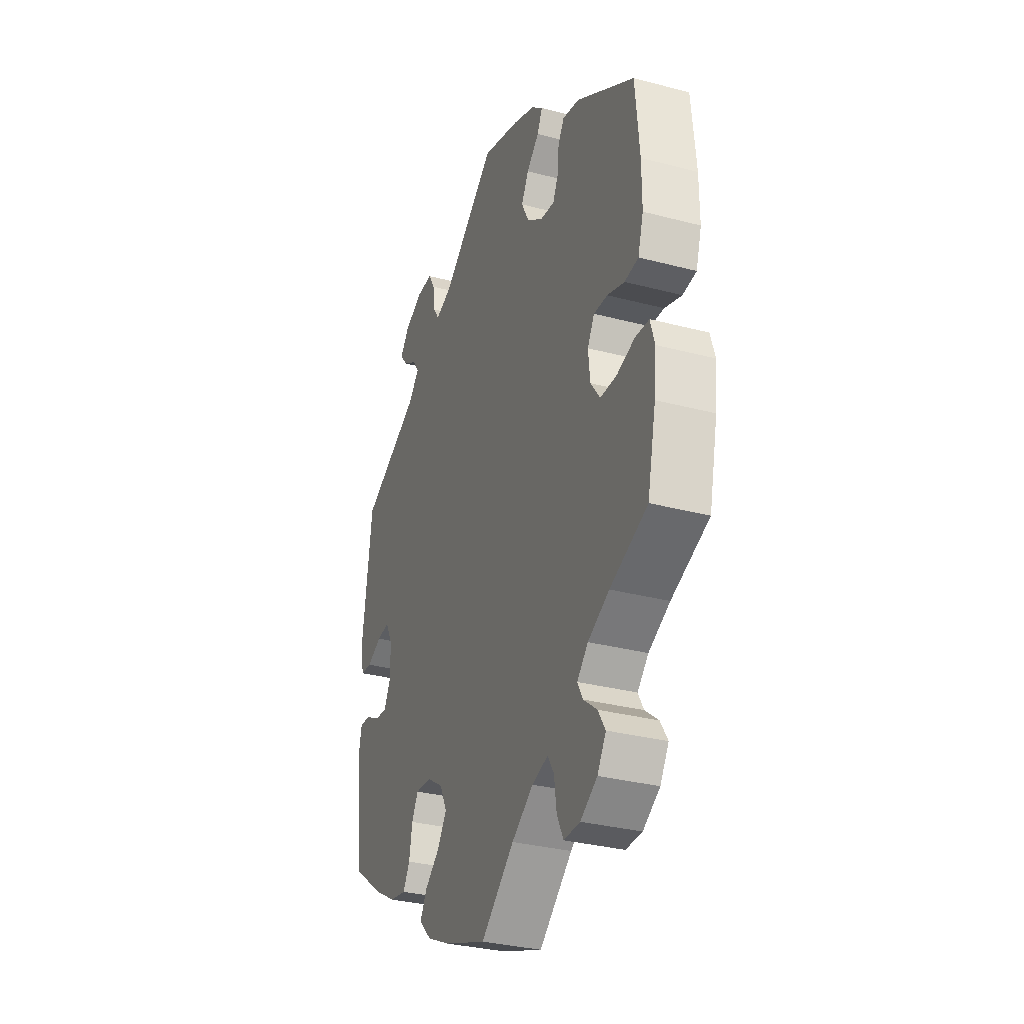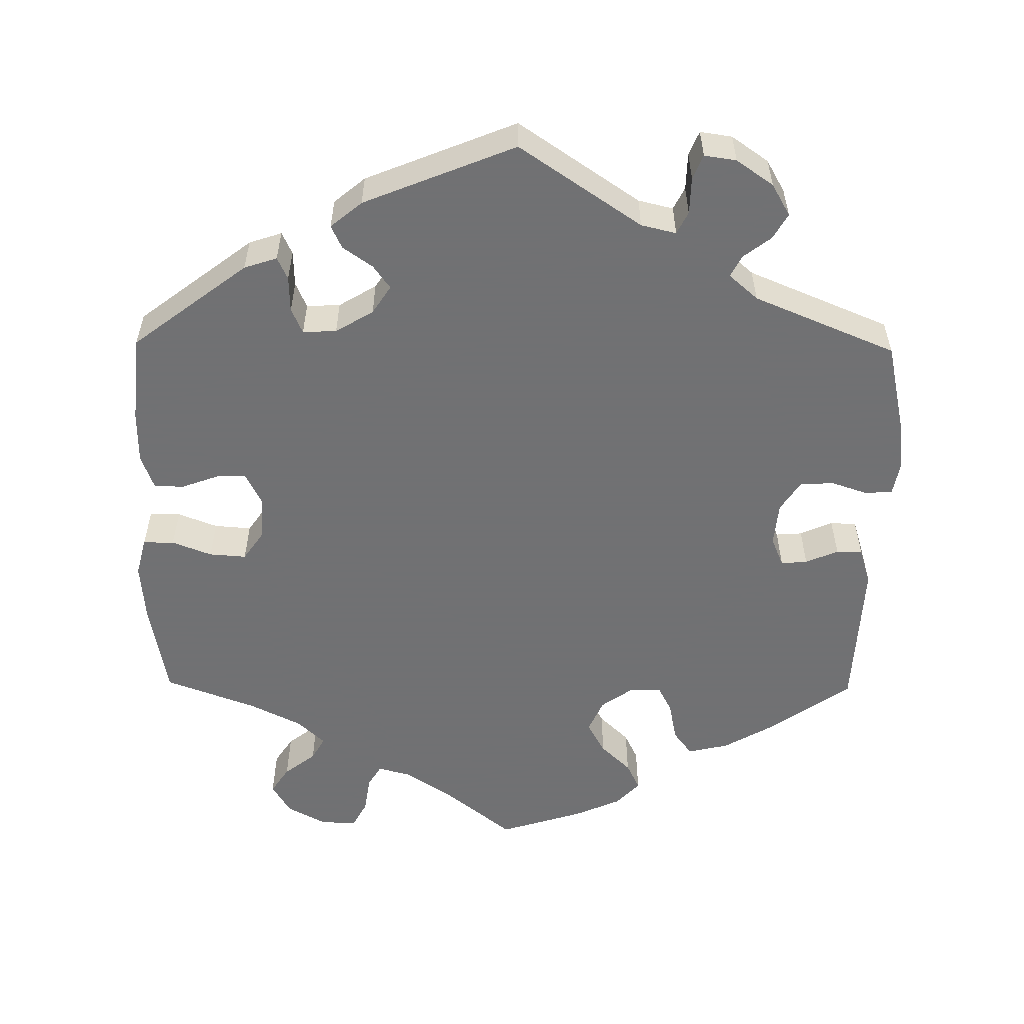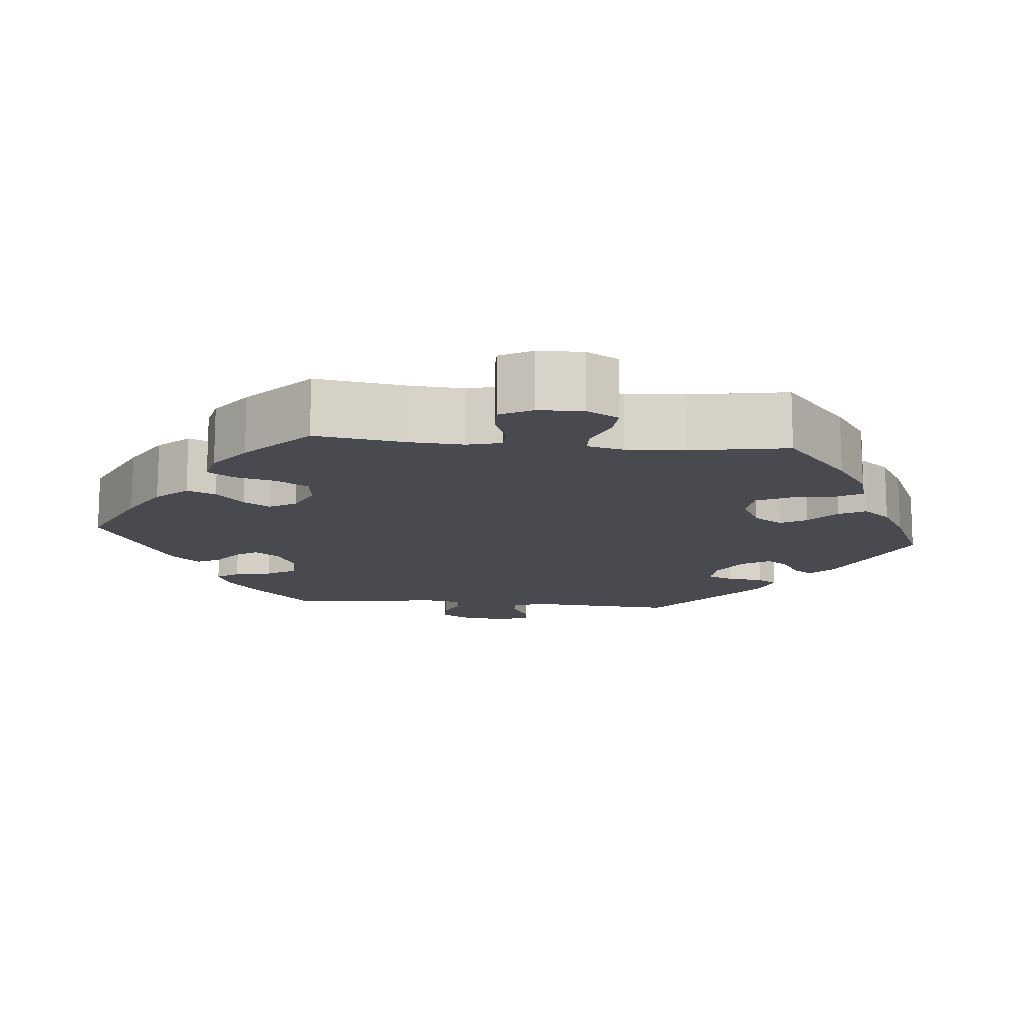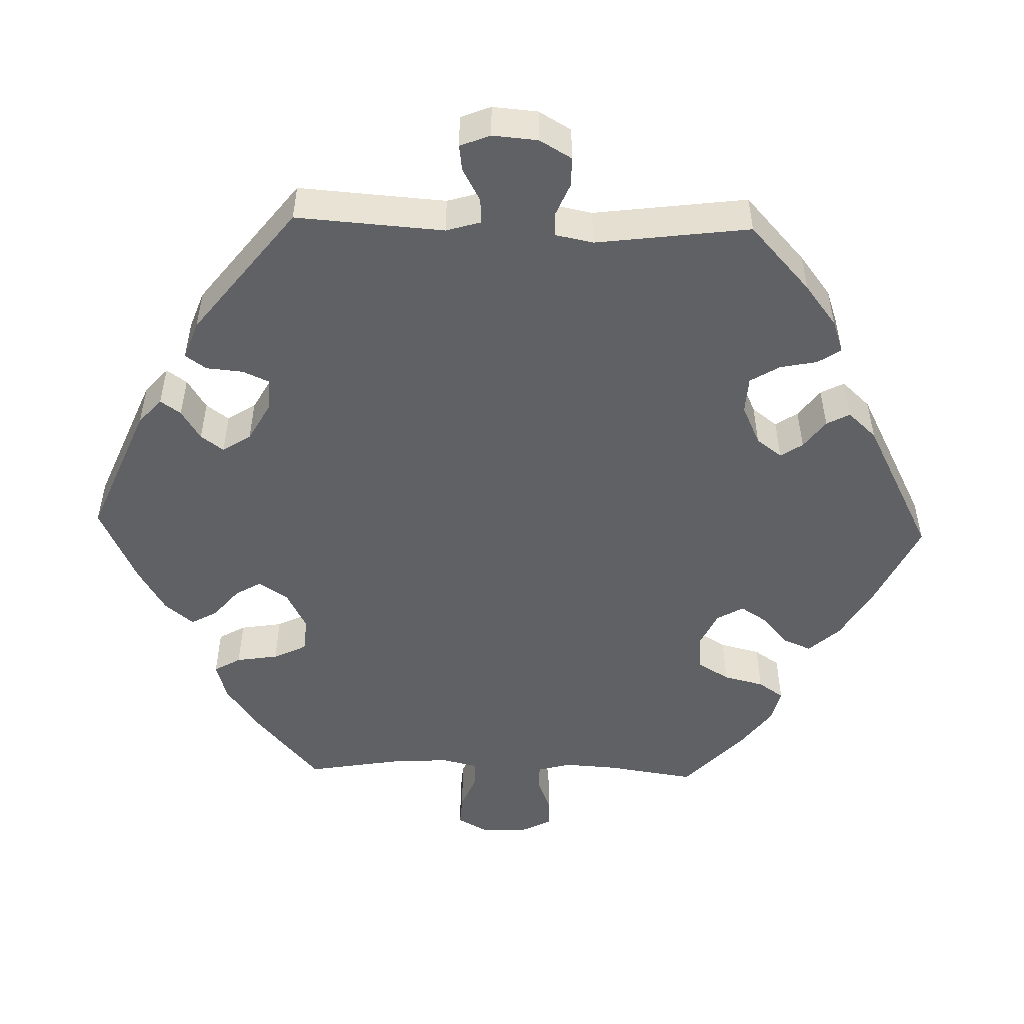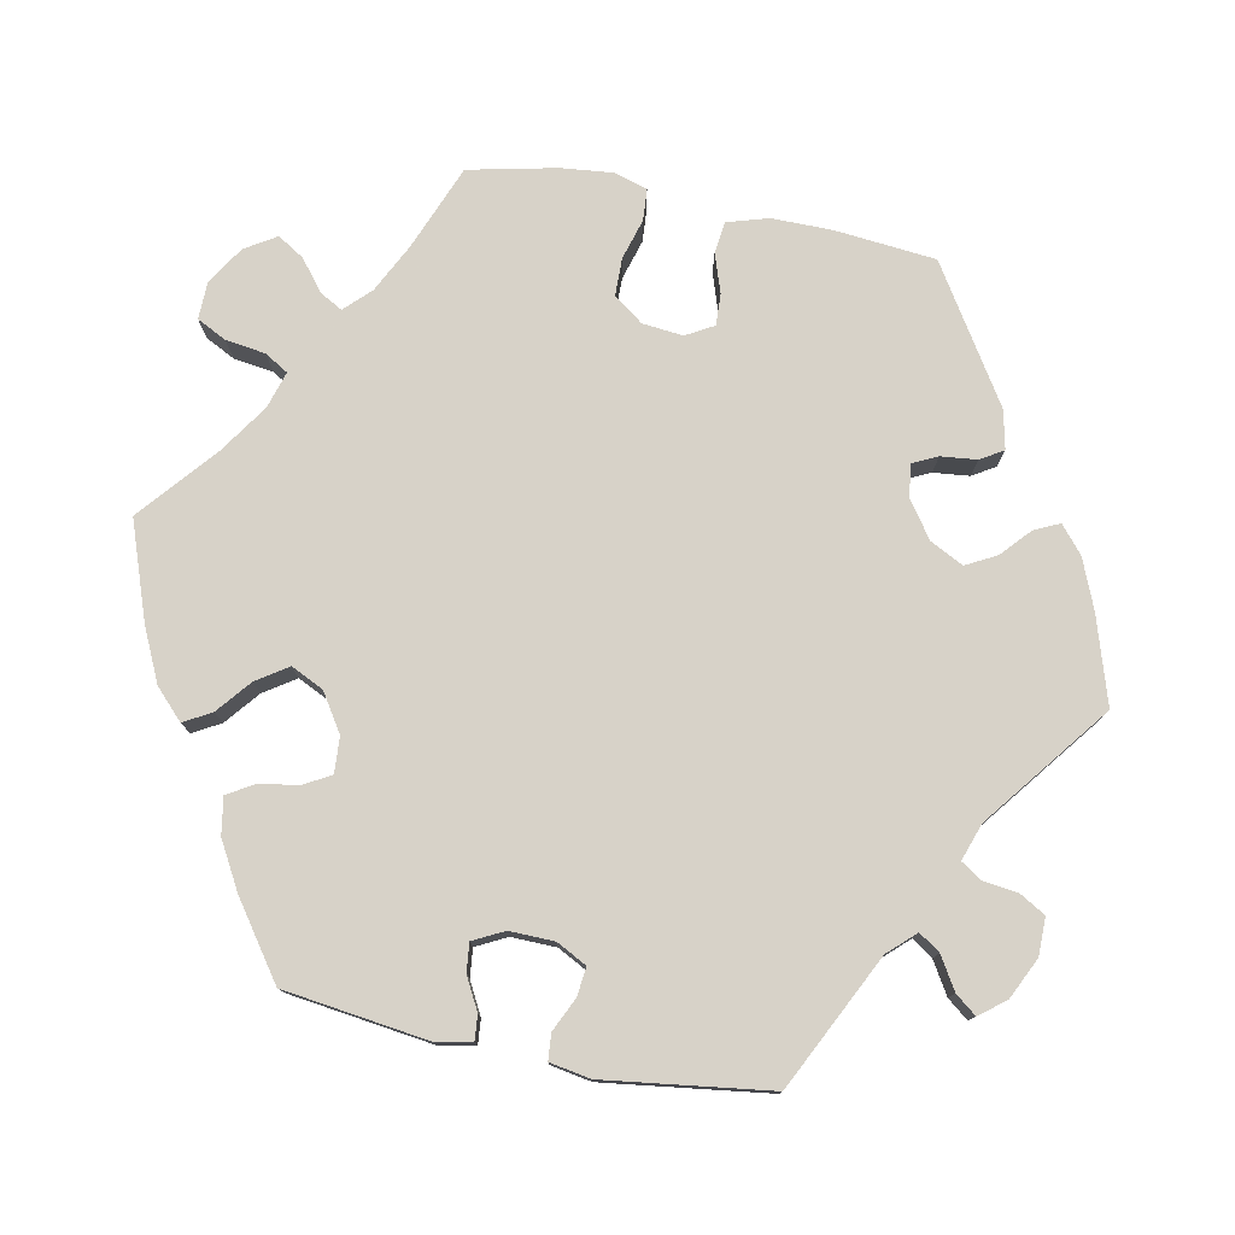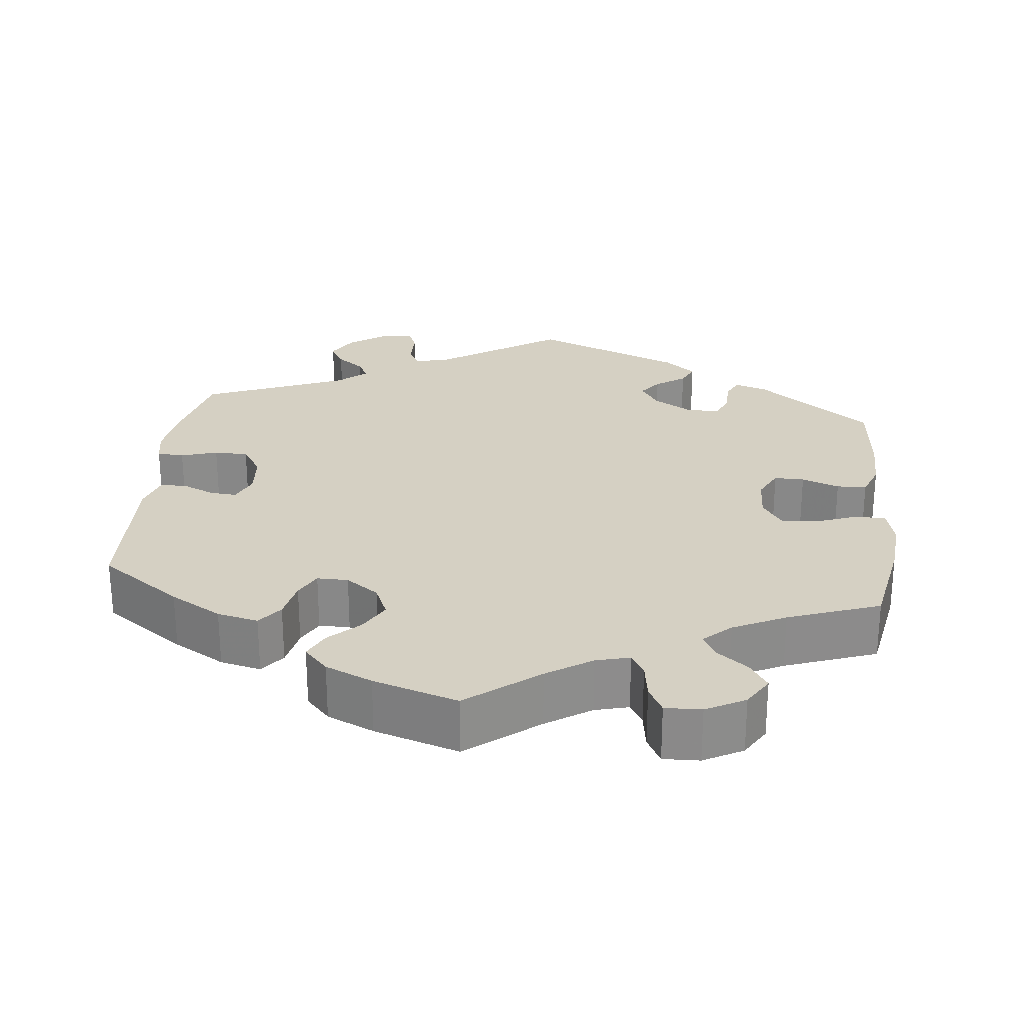
<metadata>
{"format":"obj","ext":"obj","renderer":"f3d","projection":"perspective","resolution":1024,"background":"white","views":[{"elev":-32.0,"azim":69.7,"up":"+Z"},{"elev":-55.3,"azim":-60.8,"up":"+Y"},{"elev":-13.6,"azim":144.4,"up":"+Y"},{"elev":-50.0,"azim":-31.8,"up":"+Y"},{"elev":77.3,"azim":-78.6,"up":"+Y"},{"elev":26.1,"azim":126.2,"up":"+Y"}]}
</metadata>
<code>
v -0.328 0.07 0.373
v -0.296 0.07 0.407
v -0.314 0.07 0.434
v -0.355 0.07 0.459
v -0.376 0.07 0.486
v -0.35 0.07 0.519
v -0.297 0.07 0.544
v -0.249 0.07 0.544
v -0.23 0.07 0.511
v -0.224 0.07 0.466
v -0.207 0.07 0.44
v -0.16 0.07 0.456
v -0.001 0.07 0.578
v 0.11 0.07 0.543
v 0.173 0.07 0.517
v 0.207 0.07 0.488
v 0.192 0.07 0.456
v 0.155 0.07 0.423
v 0.134 0.07 0.384
v 0.156 0.07 0.341
v 0.203 0.07 0.308
v 0.244 0.07 0.303
v 0.259 0.07 0.334
v 0.264 0.07 0.38
v 0.282 0.07 0.409
v 0.331 0.07 0.398
v 0.5 0.07 0.29
v 0.512 0.07 0.161
v 0.512 0.07 0.084
v 0.496 0.07 0.032
v 0.456 0.07 0.027
v 0.406 0.07 0.044
v 0.366 0.07 0.046
v 0.346 0.07 0.011
v 0.351 0.07 -0.041
v 0.379 0.07 -0.079
v 0.427 0.07 -0.08
v 0.479 0.07 -0.065
v 0.519 0.07 -0.068
v 0.532 0.07 -0.111
v 0.525 0.07 -0.177
v 0.5 0.07 -0.289
v 0.391 0.07 -0.332
v 0.329 0.07 -0.363
v 0.297 0.07 -0.395
v 0.313 0.07 -0.424
v 0.352 0.07 -0.455
v 0.373 0.07 -0.489
v 0.348 0.07 -0.529
v 0.299 0.07 -0.559
v 0.252 0.07 -0.56
v 0.233 0.07 -0.522
v 0.226 0.07 -0.471
v 0.208 0.07 -0.441
v 0.161 0.07 -0.455
v 0.098 0.07 -0.497
v 0.001 0.07 -0.578
v -0.122 0.07 -0.534
v -0.19 0.07 -0.502
v -0.227 0.07 -0.466
v -0.207 0.07 -0.431
v -0.164 0.07 -0.396
v -0.137 0.07 -0.356
v -0.157 0.07 -0.314
v -0.205 0.07 -0.283
v -0.251 0.07 -0.28
v -0.27 0.07 -0.314
v -0.279 0.07 -0.365
v -0.299 0.07 -0.398
v -0.346 0.07 -0.39
v -0.406 0.07 -0.356
v -0.5 0.07 -0.289
v -0.524 0.07 -0.103
v -0.515 0.07 -0.059
v -0.483 0.07 -0.062
v -0.442 0.07 -0.084
v -0.406 0.07 -0.088
v -0.386 0.07 -0.049
v -0.387 0.07 0.008
v -0.407 0.07 0.047
v -0.444 0.07 0.043
v -0.487 0.07 0.023
v -0.52 0.07 0.026
v -0.529 0.07 0.078
v -0.5 0.07 0.289
v -0.328 0 0.373
v -0.296 0 0.407
v -0.314 0 0.434
v -0.355 0 0.459
v -0.376 0 0.486
v -0.35 0 0.519
v -0.297 0 0.544
v -0.249 0 0.544
v -0.23 0 0.511
v -0.224 0 0.466
v -0.207 0 0.44
v -0.16 0 0.456
v -0.001 0 0.578
v 0.11 0 0.543
v 0.173 0 0.517
v 0.207 0 0.488
v 0.192 0 0.456
v 0.155 0 0.423
v 0.134 0 0.384
v 0.156 0 0.341
v 0.203 0 0.308
v 0.244 0 0.303
v 0.259 0 0.334
v 0.264 0 0.38
v 0.282 0 0.409
v 0.331 0 0.398
v 0.5 0 0.29
v 0.512 0 0.161
v 0.512 0 0.084
v 0.496 0 0.032
v 0.456 0 0.027
v 0.406 0 0.044
v 0.366 0 0.046
v 0.346 0 0.011
v 0.351 0 -0.041
v 0.379 0 -0.079
v 0.427 0 -0.08
v 0.479 0 -0.065
v 0.519 0 -0.068
v 0.532 0 -0.111
v 0.525 0 -0.177
v 0.5 0 -0.289
v 0.391 0 -0.332
v 0.329 0 -0.363
v 0.297 0 -0.395
v 0.313 0 -0.424
v 0.352 0 -0.455
v 0.373 0 -0.489
v 0.348 0 -0.529
v 0.299 0 -0.559
v 0.252 0 -0.56
v 0.233 0 -0.522
v 0.226 0 -0.471
v 0.208 0 -0.441
v 0.161 0 -0.455
v 0.098 0 -0.497
v 0.001 0 -0.578
v -0.122 0 -0.534
v -0.19 0 -0.502
v -0.227 0 -0.466
v -0.207 0 -0.431
v -0.164 0 -0.396
v -0.137 0 -0.356
v -0.157 0 -0.314
v -0.205 0 -0.283
v -0.251 0 -0.28
v -0.27 0 -0.314
v -0.279 0 -0.365
v -0.299 0 -0.398
v -0.346 0 -0.39
v -0.406 0 -0.356
v -0.5 0 -0.289
v -0.524 0 -0.103
v -0.515 0 -0.059
v -0.483 0 -0.062
v -0.442 0 -0.084
v -0.406 0 -0.088
v -0.386 0 -0.049
v -0.387 0 0.008
v -0.407 0 0.047
v -0.444 0 0.043
v -0.487 0 0.023
v -0.52 0 0.026
v -0.529 0 0.078
v -0.5 0 0.289
f 84 85 1
f 81 82 83 84
f 80 81 84 1
f 79 80 1 2
f 78 79 2
f 73 74 75 76
f 73 76 77
f 72 73 77
f 71 72 77 78
f 67 68 69 70
f 66 67 70 71
f 59 60 61 62
f 59 62 63
f 56 57 58 59
f 55 56 59 63
f 54 55 63 64
f 50 51 52 53
f 50 53 54
f 49 50 54
f 46 47 48 49
f 45 46 49 54
f 44 45 54 64
f 40 41 42 43
f 37 38 39 40
f 36 37 40 43
f 35 36 43 44
f 29 30 31 32
f 29 32 33
f 28 29 33
f 27 28 33
f 26 27 33 34
f 23 24 25 26
f 22 23 26 34
f 15 16 17 18
f 15 18 19
f 12 13 14 15
f 11 12 15 19
f 7 8 9 10
f 7 10 11
f 6 7 11
f 3 4 5 6
f 2 3 6 11
f 66 71 78 2
f 35 44 64 65
f 21 22 34 35
f 20 21 35 65
f 19 20 65 66
f 2 11 19 66
f 86 170 169
f 169 168 167 166
f 86 169 166 165
f 87 86 165 164
f 87 164 163
f 161 160 159 158
f 162 161 158
f 162 158 157
f 163 162 157 156
f 155 154 153 152
f 156 155 152 151
f 147 146 145 144
f 148 147 144
f 144 143 142 141
f 148 144 141 140
f 149 148 140 139
f 138 137 136 135
f 139 138 135
f 139 135 134
f 134 133 132 131
f 139 134 131 130
f 149 139 130 129
f 128 127 126 125
f 125 124 123 122
f 128 125 122 121
f 129 128 121 120
f 117 116 115 114
f 118 117 114
f 118 114 113
f 118 113 112
f 119 118 112 111
f 111 110 109 108
f 119 111 108 107
f 103 102 101 100
f 104 103 100
f 100 99 98 97
f 104 100 97 96
f 95 94 93 92
f 96 95 92
f 96 92 91
f 91 90 89 88
f 96 91 88 87
f 87 163 156 151
f 150 149 129 120
f 120 119 107 106
f 150 120 106 105
f 151 150 105 104
f 151 104 96 87
f 1 86 87 2
f 2 87 88 3
f 3 88 89 4
f 4 89 90 5
f 5 90 91 6
f 6 91 92 7
f 7 92 93 8
f 8 93 94 9
f 9 94 95 10
f 10 95 96 11
f 11 96 97 12
f 12 97 98 13
f 13 98 99 14
f 14 99 100 15
f 15 100 101 16
f 16 101 102 17
f 17 102 103 18
f 18 103 104 19
f 19 104 105 20
f 20 105 106 21
f 21 106 107 22
f 22 107 108 23
f 23 108 109 24
f 24 109 110 25
f 25 110 111 26
f 26 111 112 27
f 27 112 113 28
f 28 113 114 29
f 29 114 115 30
f 30 115 116 31
f 31 116 117 32
f 32 117 118 33
f 33 118 119 34
f 34 119 120 35
f 35 120 121 36
f 36 121 122 37
f 37 122 123 38
f 38 123 124 39
f 39 124 125 40
f 40 125 126 41
f 41 126 127 42
f 42 127 128 43
f 43 128 129 44
f 44 129 130 45
f 45 130 131 46
f 46 131 132 47
f 47 132 133 48
f 48 133 134 49
f 49 134 135 50
f 50 135 136 51
f 51 136 137 52
f 52 137 138 53
f 53 138 139 54
f 54 139 140 55
f 55 140 141 56
f 56 141 142 57
f 57 142 143 58
f 58 143 144 59
f 59 144 145 60
f 60 145 146 61
f 61 146 147 62
f 62 147 148 63
f 63 148 149 64
f 64 149 150 65
f 65 150 151 66
f 66 151 152 67
f 67 152 153 68
f 68 153 154 69
f 69 154 155 70
f 70 155 156 71
f 71 156 157 72
f 72 157 158 73
f 73 158 159 74
f 74 159 160 75
f 75 160 161 76
f 76 161 162 77
f 77 162 163 78
f 78 163 164 79
f 79 164 165 80
f 80 165 166 81
f 81 166 167 82
f 82 167 168 83
f 83 168 169 84
f 84 169 170 85
f 85 170 86 1

</code>
